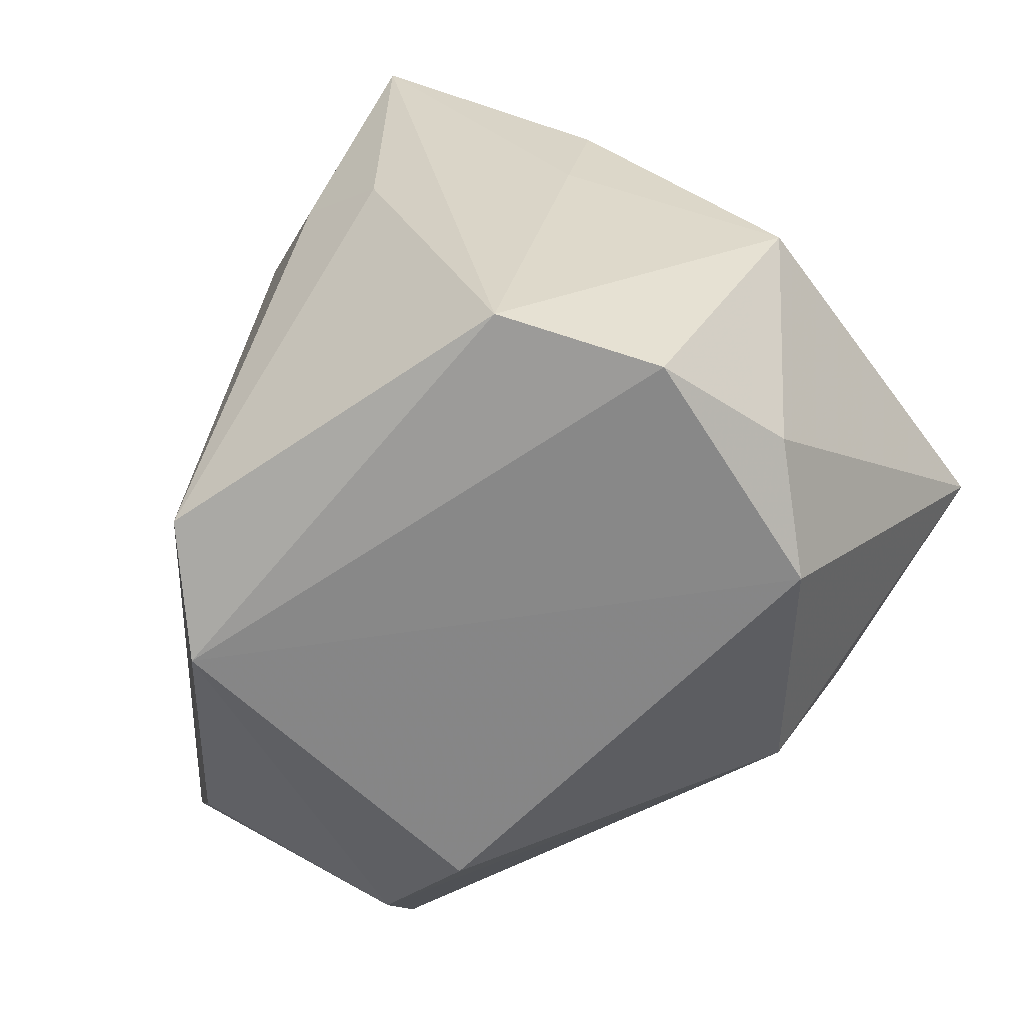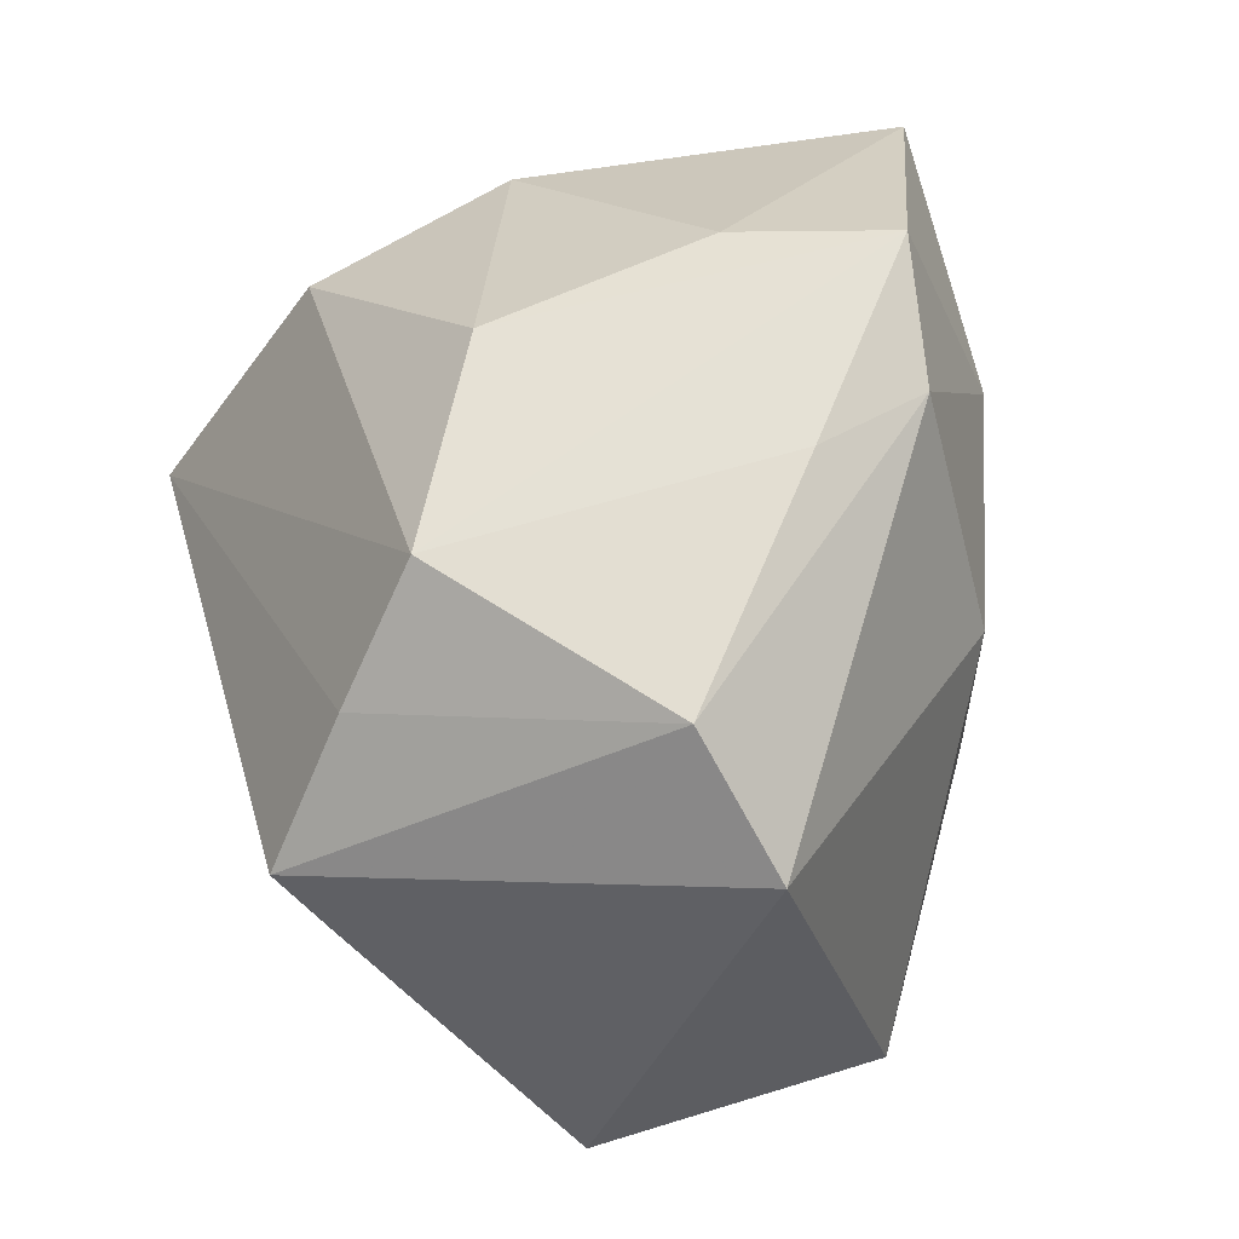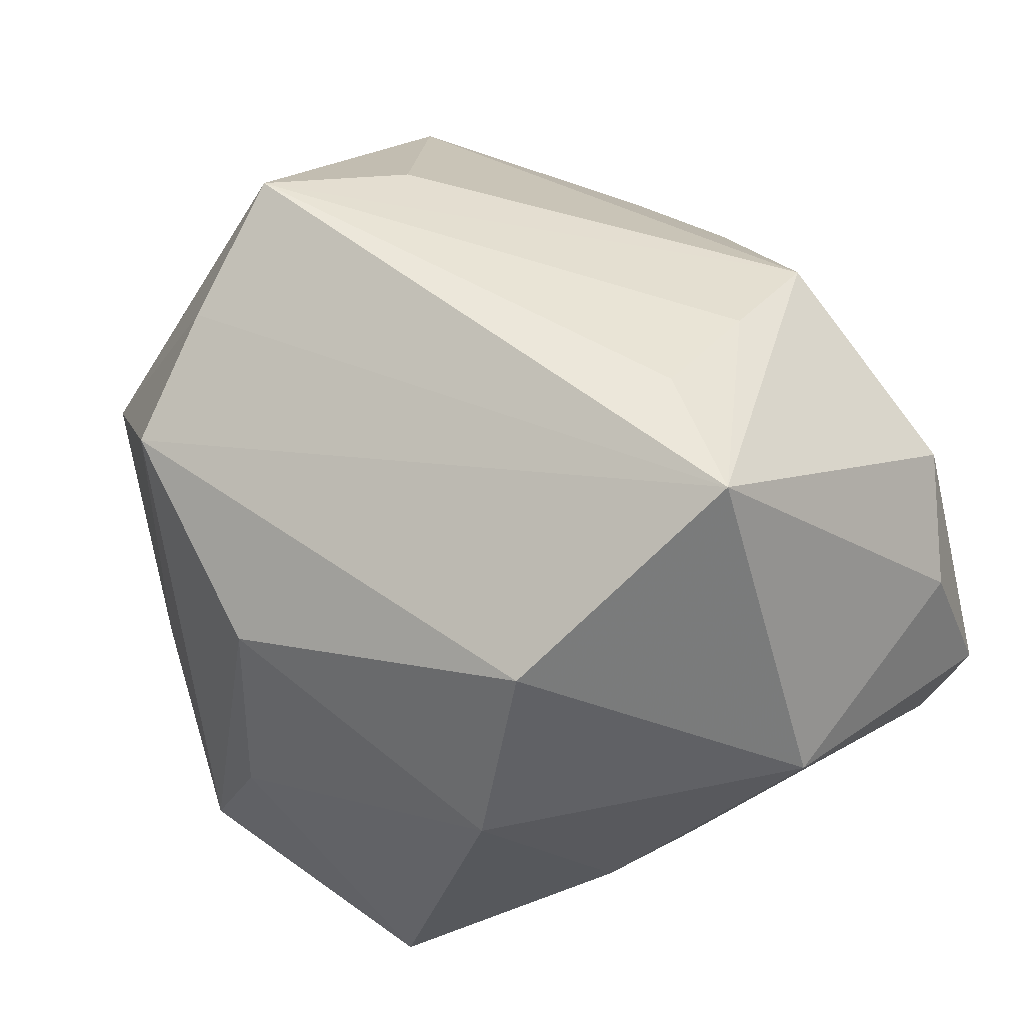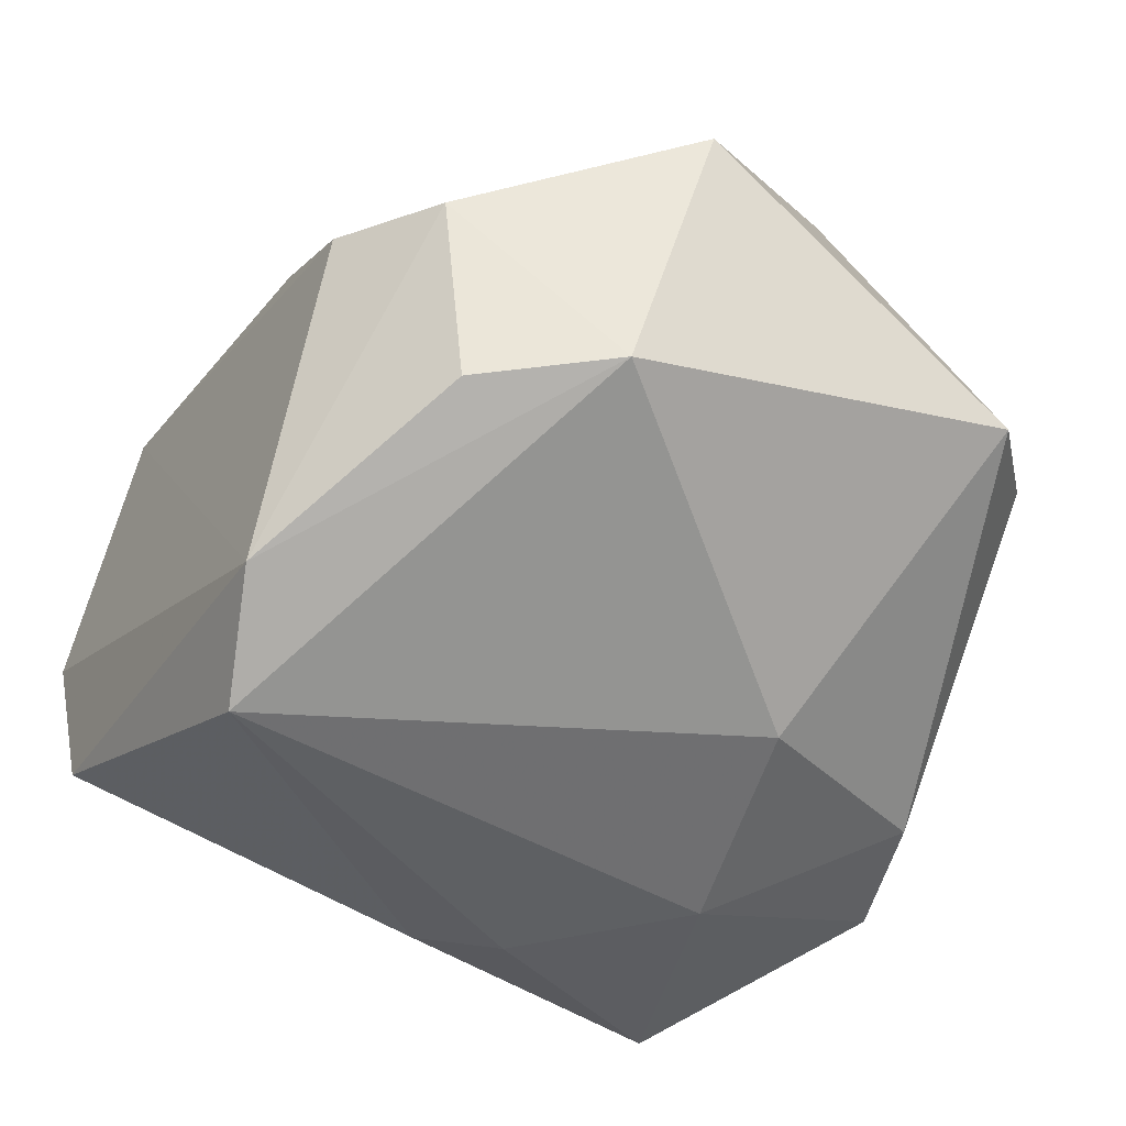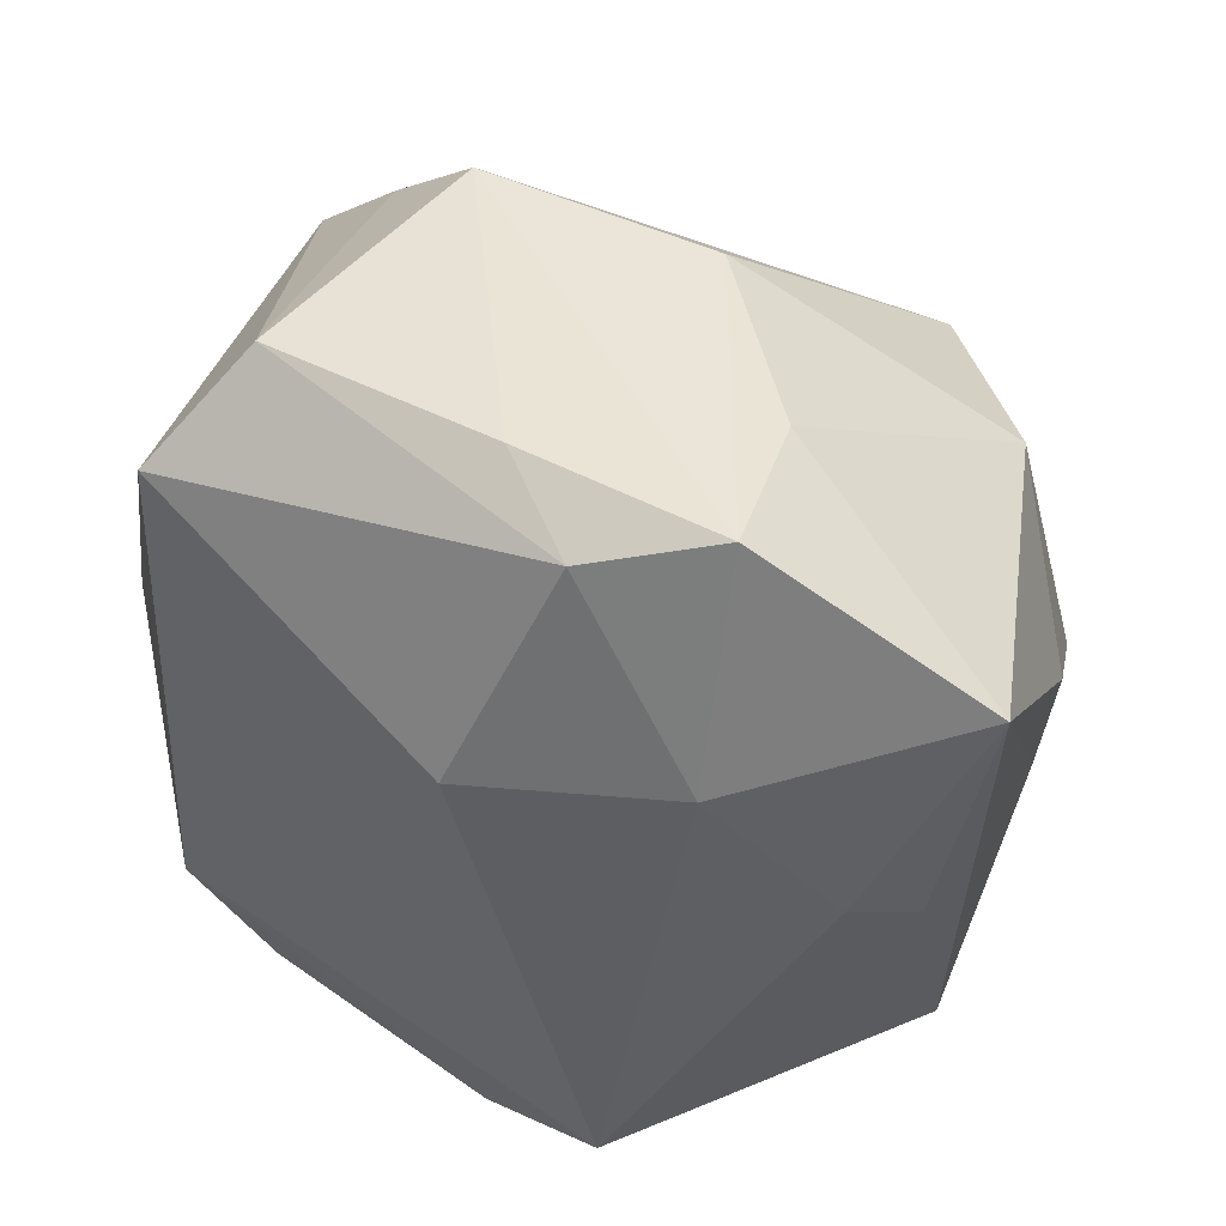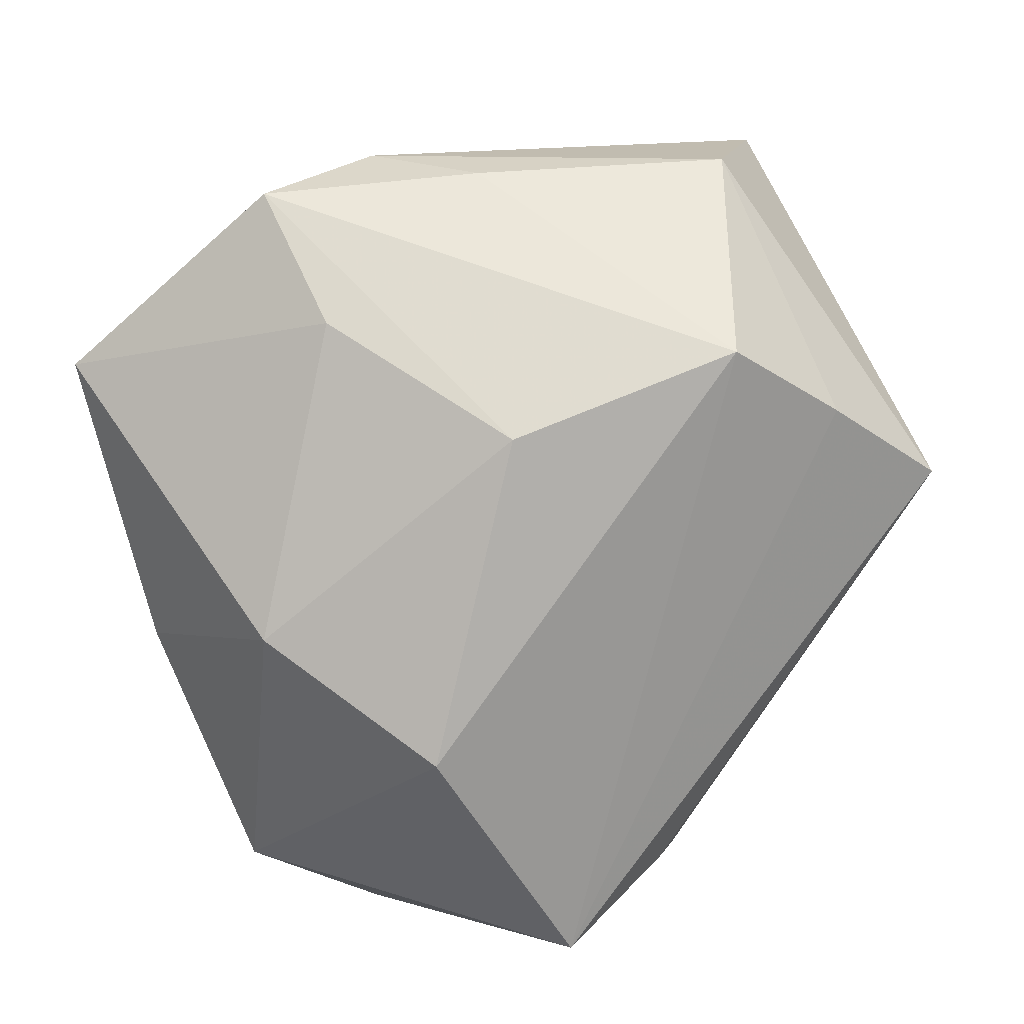
<metadata>
{"format":"obj","ext":"obj","renderer":"f3d","projection":"perspective","resolution":1024,"background":"white","views":[{"elev":-65.8,"azim":-123.4,"up":"+Y"},{"elev":60.8,"azim":74.0,"up":"+Y"},{"elev":51.7,"azim":-114.1,"up":"+Z"},{"elev":-39.5,"azim":60.2,"up":"+Z"},{"elev":50.6,"azim":174.7,"up":"+Y"},{"elev":58.0,"azim":-48.4,"up":"+Y"}]}
</metadata>
<code>
v 0.04777 0.03234 -0.001466
v 0.006528 -0.03954 -0.03987
v -0.03749 -0.03757 0.01067
v -0.003169 0.02268 -0.03921
v 0.02917 0.02274 0.04277
v -0.03365 -0.04236 -0.0243
v -0.03775 0.01933 0.02379
v -0.04106 0.02525 0.0005513
v 0.01292 0.04628 0.02363
v -0.03889 -0.0437 -0.006571
v 0.04867 -0.01688 -0.01459
v 0.02775 0.0047 0.0384
v -0.0267 -0.001758 -0.03723
v 0.04 -0.03136 -0.01691
v 0.03908 -0.03351 0.007875
v -0.01418 0.04553 -0.01368
v -0.003834 -0.03334 0.03482
v -0.04338 0.008879 -0.01737
v 0.03517 0.04385 0.003739
v -0.01113 0.04365 0.01166
v 0.01814 -0.0437 -0.03023
v -0.01915 -0.008127 0.04277
v -0.03572 -0.006743 0.04277
v -0.007243 0.04874 -0.03002
v -0.05049 -0.01231 0.0037
v 0.05255 -0.008174 0.01891
v -0.01178 -0.02089 0.03949
v 0.02641 -0.04058 0.01018
v -0.01777 0.005448 -0.04129
v 0.02071 0.01806 -0.03139
v -0.04124 -0.003422 -0.01912
v -0.02622 -0.04157 0.02069
v 0.007854 0.0441 -0.02751
v 0.01239 0.04704 -0.01468
v 0.0209 0.03522 0.0331
v -0.03155 0.0318 -0.03937
f 23 9 7
f 7 25 23
f 26 1 5
f 13 6 36
f 13 2 6
f 36 6 31
f 6 25 31
f 23 25 3
f 25 7 8
f 8 16 36
f 35 9 23
f 23 5 35
f 12 17 26
f 26 5 12
f 12 5 17
f 22 5 23
f 10 25 6
f 10 3 25
f 26 17 15
f 17 28 15
f 20 7 9
f 20 8 7
f 16 8 20
f 29 13 36
f 2 13 29
f 36 16 24
f 24 20 9
f 16 20 24
f 11 30 1
f 11 1 26
f 2 30 11
f 26 15 11
f 11 15 14
f 18 8 36
f 25 8 18
f 36 31 18
f 18 31 25
f 19 5 1
f 19 35 5
f 9 35 19
f 17 5 27
f 5 22 27
f 23 17 27
f 27 22 23
f 6 2 21
f 21 10 6
f 2 11 21
f 21 11 14
f 14 15 21
f 21 15 28
f 32 28 17
f 3 10 32
f 32 21 28
f 10 21 32
f 32 17 23
f 23 3 32
f 36 24 4
f 4 29 36
f 4 30 2
f 2 29 4
f 1 30 33
f 33 19 1
f 30 4 33
f 33 4 24
f 34 33 24
f 19 33 34
f 34 24 9
f 9 19 34

</code>
